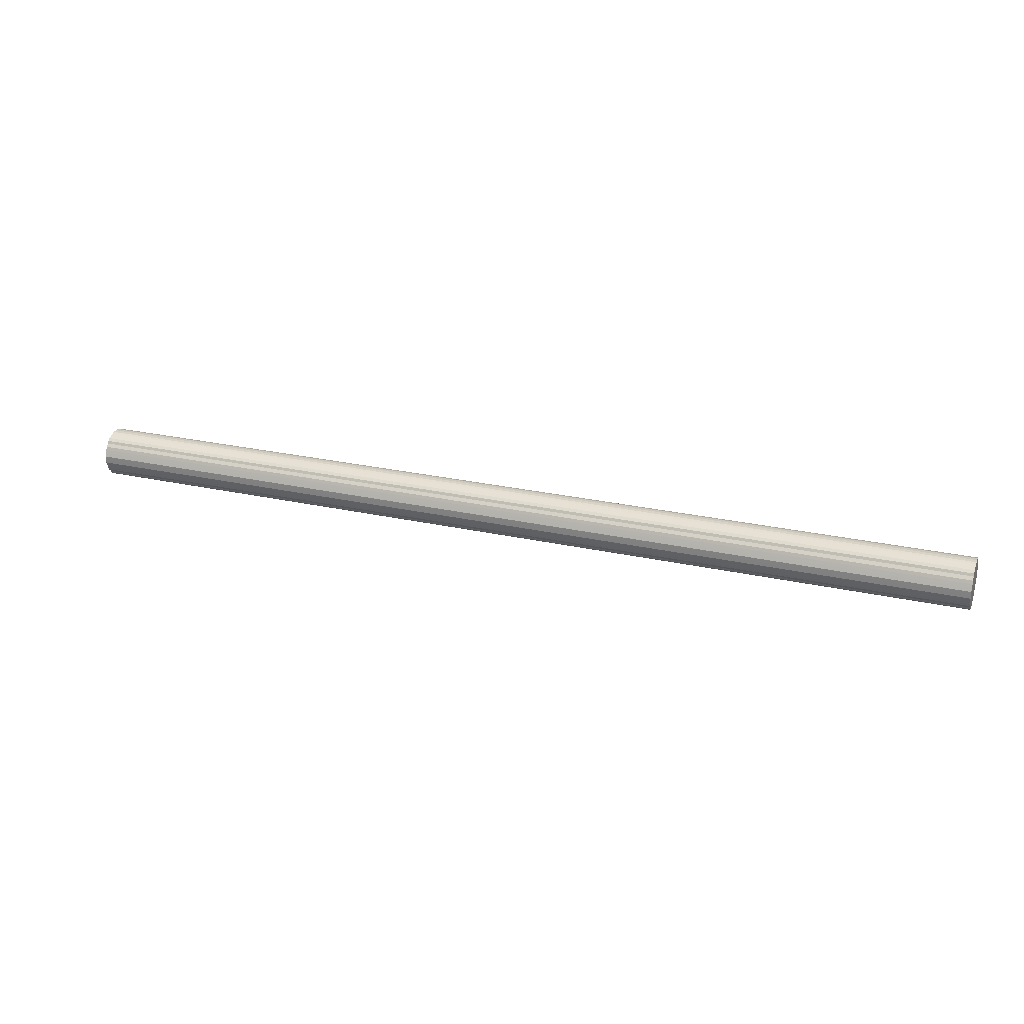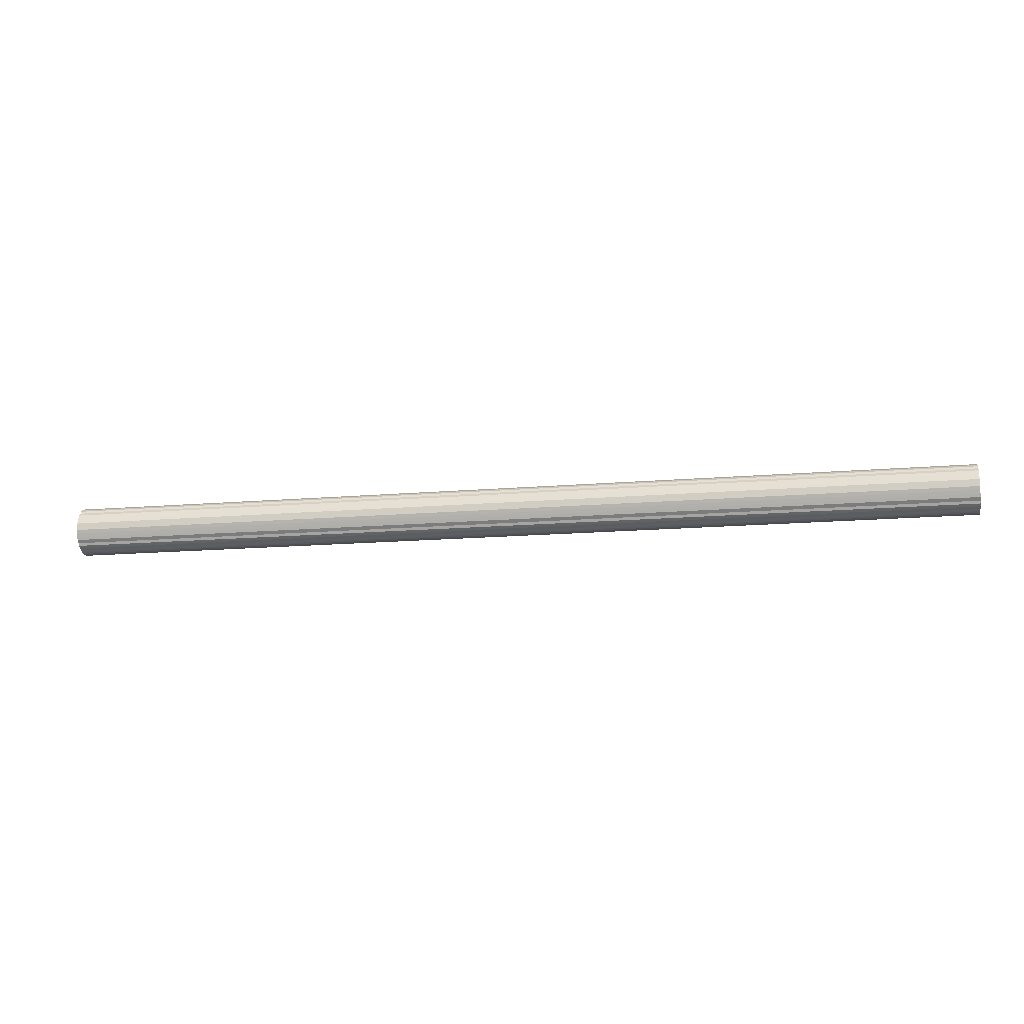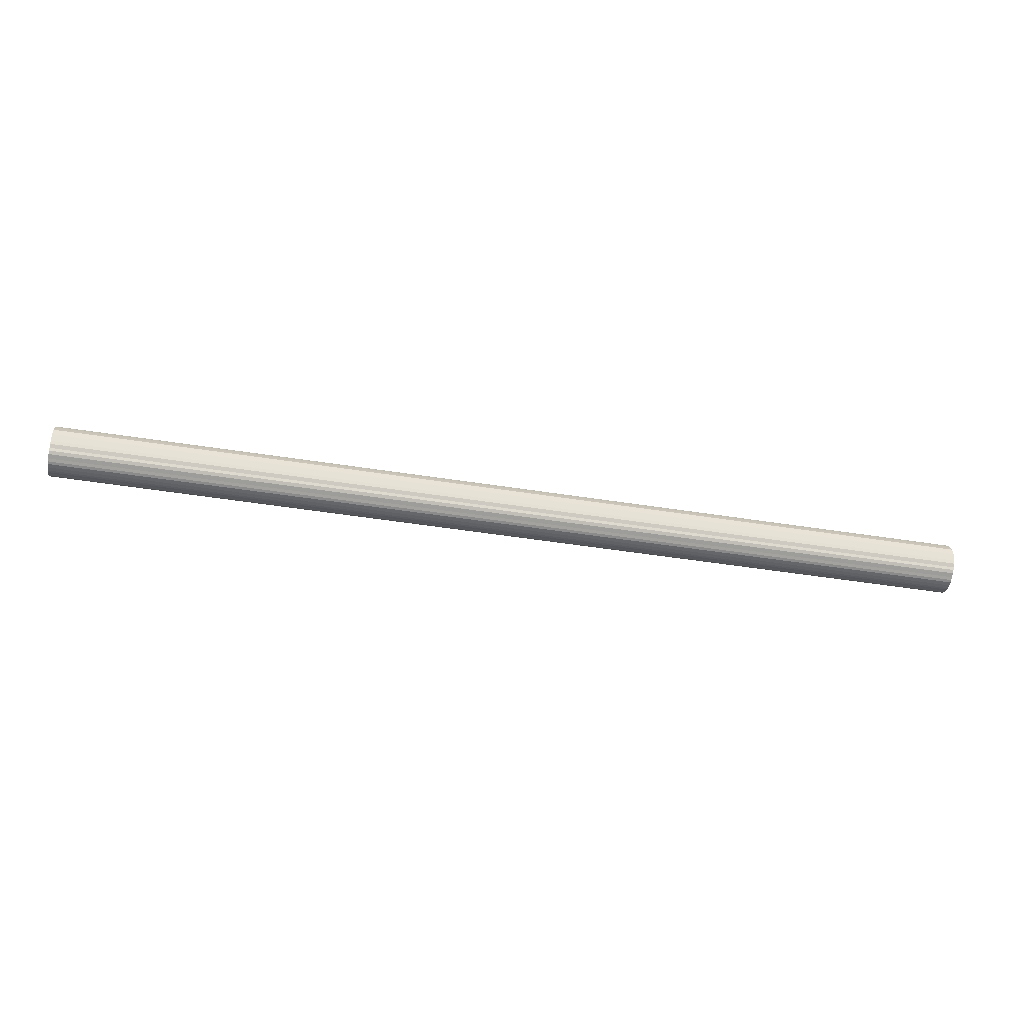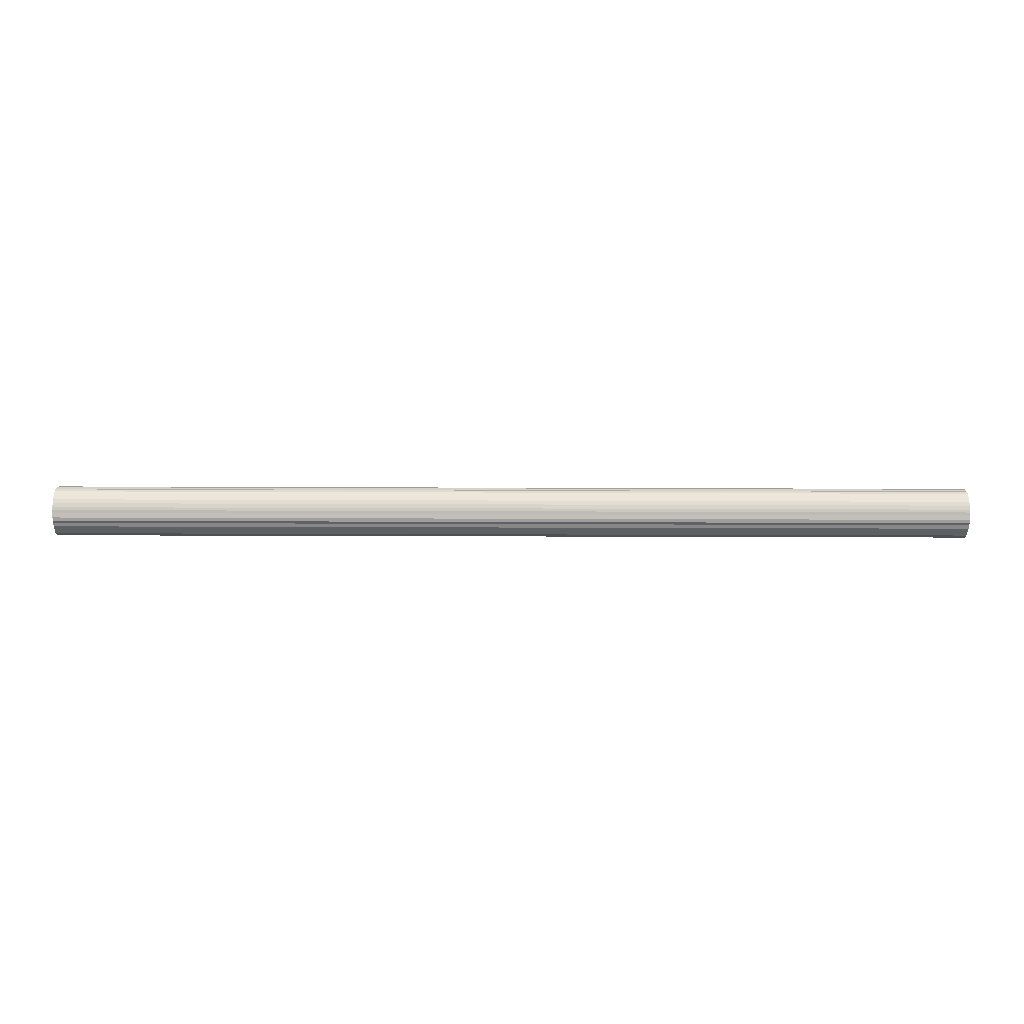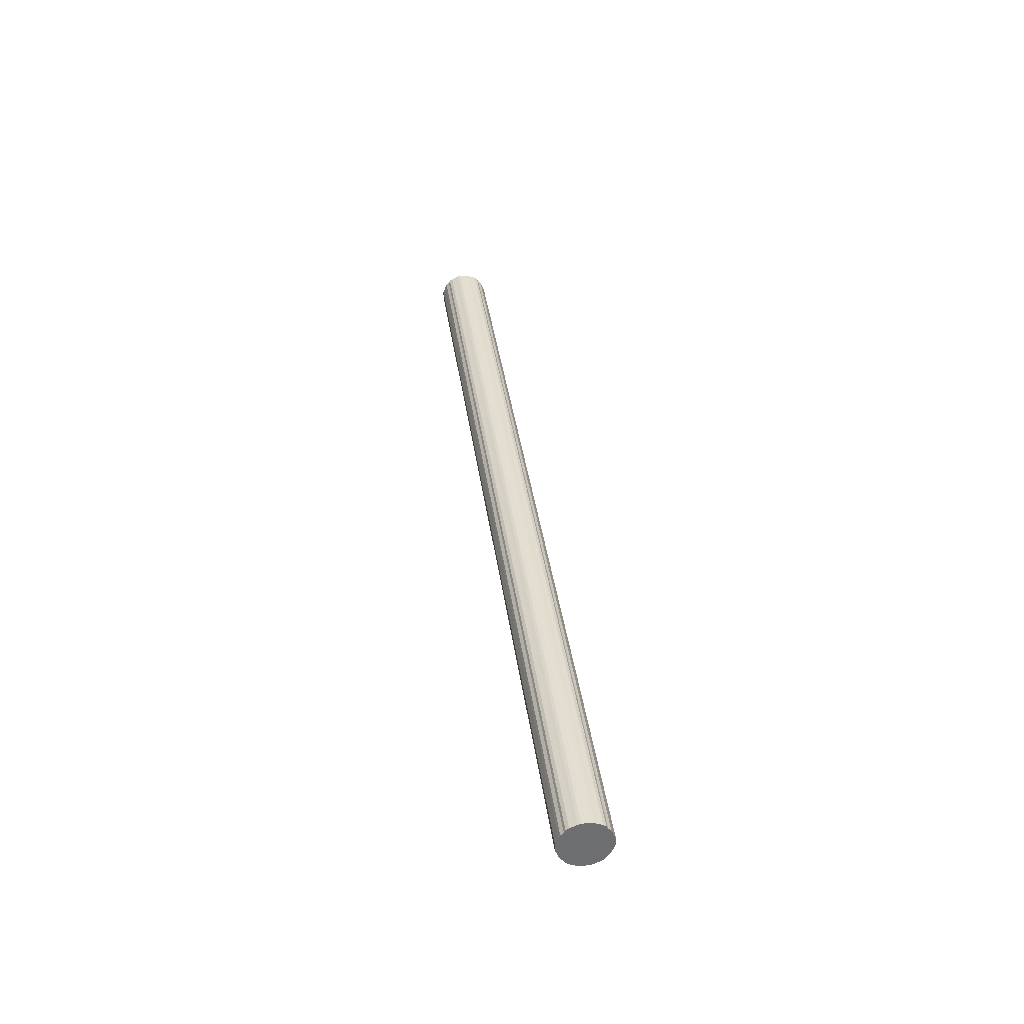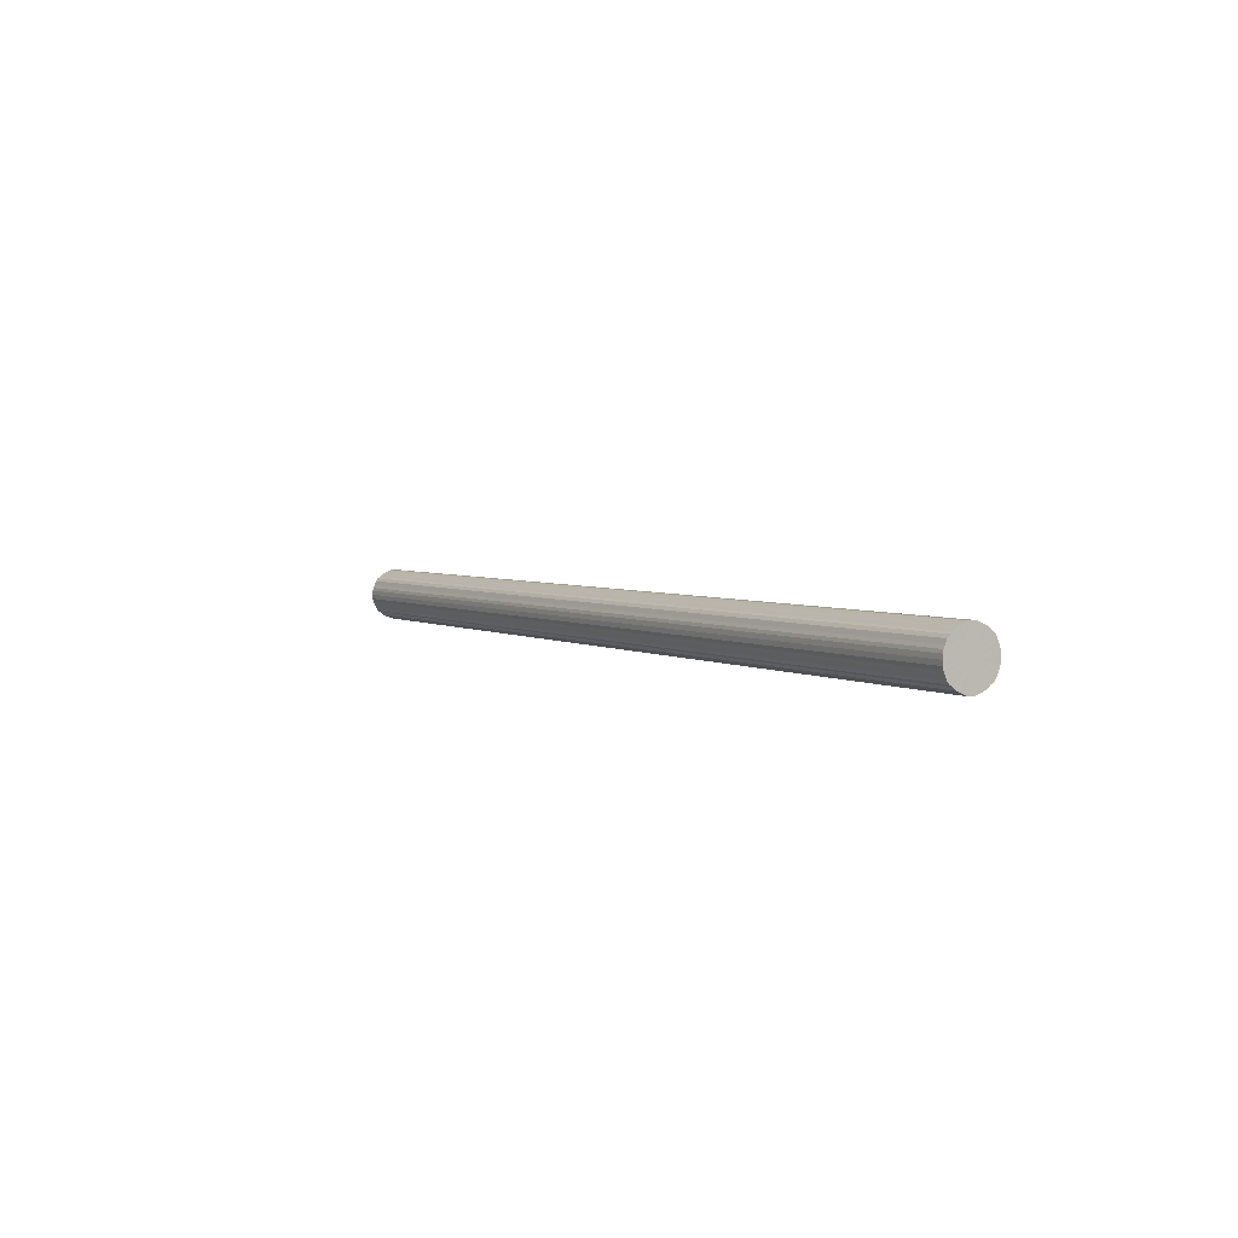
<metadata>
{"format":"obj","ext":"obj","renderer":"f3d","projection":"perspective","resolution":1024,"background":"white","views":[{"elev":25.2,"azim":20.0,"up":"+Z"},{"elev":-15.0,"azim":-169.4,"up":"+Z"},{"elev":-48.5,"azim":-10.0,"up":"+Z"},{"elev":-18.1,"azim":-0.5,"up":"+Y"},{"elev":36.0,"azim":82.6,"up":"+Z"},{"elev":3.7,"azim":59.9,"up":"+Y"}]}
</metadata>
<code>
o 19157
v 2243 1880 14.18
v 2243 1880 14.15
v 2249 1880 14.18
v 2243 1880 14.13
v 2249 1880 14.15
v 2243 1880 14.2
v 2249 1880 14.2
v 2243 1880 14.1
v 2249 1880 14.13
v 2243 1880 14.23
v 2249 1880 14.23
v 2243 1880 14.08
v 2249 1880 14.1
v 2243 1880 14.25
v 2249 1880 14.25
v 2243 1880 14.06
v 2249 1880 14.08
v 2243 1880 14.27
v 2249 1880 14.27
v 2243 1880 14.04
v 2249 1880 14.06
v 2243 1880 14.29
v 2249 1880 14.29
v 2243 1880 14.03
v 2249 1880 14.04
v 2243 1880 14.31
v 2249 1880 14.31
v 2243 1881 14.02
v 2249 1880 14.03
v 2243 1880 14.33
v 2249 1880 14.33
v 2243 1881 14.01
v 2249 1881 14.02
v 2243 1881 14.34
v 2249 1881 14.34
v 2243 1881 14
v 2249 1881 14.01
v 2243 1881 14.35
v 2249 1881 14.35
v 2243 1881 14
v 2249 1881 14
v 2243 1881 14.35
v 2249 1881 14.35
v 2243 1881 14
v 2249 1881 14
v 2243 1881 14.36
v 2249 1881 14.36
v 2243 1881 14.01
v 2249 1881 14
v 2243 1881 14.35
v 2249 1881 14.35
v 2243 1881 14.02
v 2249 1881 14.01
v 2243 1881 14.35
v 2249 1881 14.35
v 2243 1881 14.03
v 2249 1881 14.02
v 2243 1881 14.34
v 2249 1881 14.34
v 2243 1881 14.04
v 2249 1881 14.03
v 2243 1881 14.33
v 2249 1881 14.33
v 2243 1881 14.06
v 2249 1881 14.04
v 2243 1881 14.31
v 2249 1881 14.31
v 2243 1881 14.08
v 2249 1881 14.06
v 2243 1881 14.29
v 2249 1881 14.29
v 2243 1881 14.1
v 2249 1881 14.08
v 2243 1881 14.27
v 2249 1881 14.27
v 2243 1881 14.13
v 2249 1881 14.1
v 2243 1881 14.25
v 2249 1881 14.25
v 2243 1881 14.15
v 2249 1881 14.13
v 2243 1881 14.23
v 2249 1881 14.23
v 2243 1881 14.18
v 2249 1881 14.15
v 2243 1881 14.2
v 2249 1881 14.2
v 2249 1881 14.18
v 2249 1880 14.18
v 2243 1880 14.15
v 2249 1880 14.15
v 2243 1880 14.13
v 2249 1880 14.13
v 2249 1880 14.2
v 2243 1880 14.18
v 2249 1880 14.23
v 2243 1880 14.2
v 2243 1880 14.1
v 2249 1880 14.1
v 2249 1880 14.25
v 2243 1880 14.23
v 2249 1880 14.27
v 2243 1880 14.25
v 2243 1880 14.08
v 2249 1880 14.08
v 2249 1880 14.29
v 2243 1880 14.27
v 2249 1880 14.31
v 2243 1880 14.29
v 2243 1880 14.06
v 2249 1880 14.06
v 2249 1880 14.33
v 2243 1880 14.31
v 2249 1881 14.34
v 2243 1880 14.33
v 2243 1880 14.04
v 2249 1880 14.04
v 2249 1881 14.35
v 2243 1881 14.34
v 2249 1881 14.35
v 2243 1881 14.35
v 2243 1880 14.03
v 2249 1880 14.03
v 2249 1881 14.36
v 2243 1881 14.35
v 2249 1881 14.35
v 2243 1881 14.36
v 2243 1881 14.02
v 2249 1881 14.02
v 2249 1881 14.35
v 2243 1881 14.35
v 2249 1881 14.34
v 2243 1881 14.35
v 2243 1881 14.01
v 2249 1881 14.01
v 2249 1881 14.33
v 2243 1881 14.34
v 2249 1881 14.31
v 2243 1881 14.33
v 2243 1881 14
v 2249 1881 14
v 2249 1881 14.29
v 2243 1881 14.31
v 2249 1881 14.27
v 2243 1881 14.29
v 2243 1881 14
v 2249 1881 14
v 2249 1881 14.25
v 2243 1881 14.27
v 2249 1881 14.23
v 2243 1881 14.25
v 2243 1881 14
v 2249 1881 14
v 2249 1881 14.2
v 2243 1881 14.23
v 2249 1881 14.18
v 2243 1881 14.2
v 2243 1881 14.01
v 2249 1881 14.01
v 2249 1881 14.15
v 2243 1881 14.18
v 2249 1881 14.13
v 2243 1881 14.15
v 2243 1881 14.02
v 2249 1881 14.02
v 2249 1881 14.1
v 2243 1881 14.13
v 2249 1881 14.08
v 2243 1881 14.1
v 2243 1881 14.03
v 2249 1881 14.03
v 2249 1881 14.06
v 2243 1881 14.08
v 2249 1881 14.04
v 2243 1881 14.06
v 2243 1881 14.04
v 2243 1881 14.18
v 2243 1880 14.15
v 2243 1880 14.18
v 2243 1880 14.13
v 2243 1880 14.2
v 2243 1880 14.1
v 2243 1880 14.23
v 2243 1880 14.08
v 2243 1880 14.25
v 2243 1880 14.06
v 2243 1880 14.27
v 2243 1880 14.04
v 2243 1880 14.29
v 2243 1880 14.03
v 2243 1880 14.31
v 2243 1881 14.02
v 2243 1880 14.33
v 2243 1881 14.01
v 2243 1881 14.34
v 2243 1881 14
v 2243 1881 14.35
v 2243 1881 14
v 2243 1881 14.35
v 2243 1881 14
v 2243 1881 14.36
v 2243 1881 14.01
v 2243 1881 14.35
v 2243 1881 14.02
v 2243 1881 14.35
v 2243 1881 14.03
v 2243 1881 14.34
v 2243 1881 14.04
v 2243 1881 14.33
v 2243 1881 14.06
v 2243 1881 14.31
v 2243 1881 14.08
v 2243 1881 14.29
v 2243 1881 14.1
v 2243 1881 14.27
v 2243 1881 14.13
v 2243 1881 14.25
v 2243 1881 14.15
v 2243 1881 14.23
v 2243 1881 14.18
v 2243 1881 14.2
v 2249 1881 14.18
v 2249 1880 14.18
v 2249 1880 14.15
v 2249 1880 14.2
v 2249 1880 14.13
v 2249 1880 14.23
v 2249 1880 14.1
v 2249 1880 14.25
v 2249 1880 14.08
v 2249 1880 14.27
v 2249 1880 14.06
v 2249 1880 14.29
v 2249 1880 14.04
v 2249 1880 14.31
v 2249 1880 14.03
v 2249 1880 14.33
v 2249 1881 14.02
v 2249 1881 14.34
v 2249 1881 14.01
v 2249 1881 14.35
v 2249 1881 14
v 2249 1881 14.35
v 2249 1881 14
v 2249 1881 14.36
v 2249 1881 14
v 2249 1881 14.35
v 2249 1881 14.01
v 2249 1881 14.35
v 2249 1881 14.02
v 2249 1881 14.34
v 2249 1881 14.03
v 2249 1881 14.33
v 2249 1881 14.04
v 2249 1881 14.31
v 2249 1881 14.06
v 2249 1881 14.29
v 2249 1881 14.08
v 2249 1881 14.27
v 2249 1881 14.1
v 2249 1881 14.25
v 2249 1881 14.13
v 2249 1881 14.23
v 2249 1881 14.15
v 2249 1881 14.2
v 2249 1881 14.18
f 1 2 3
f 2 4 5
f 6 1 7
f 4 8 9
f 10 6 11
f 8 12 13
f 14 10 15
f 12 16 17
f 18 14 19
f 16 20 21
f 22 18 23
f 20 24 25
f 26 22 27
f 24 28 29
f 30 26 31
f 28 32 33
f 34 30 35
f 32 36 37
f 38 34 39
f 36 40 41
f 42 38 43
f 40 44 45
f 46 42 47
f 44 48 49
f 50 46 51
f 48 52 53
f 54 50 55
f 52 56 57
f 58 54 59
f 56 60 61
f 62 58 63
f 60 64 65
f 66 62 67
f 64 68 69
f 70 66 71
f 68 72 73
f 74 70 75
f 72 76 77
f 78 74 79
f 76 80 81
f 82 78 83
f 80 84 85
f 86 82 87
f 84 86 88
f 89 90 91
f 91 92 93
f 94 95 89
f 96 97 94
f 93 98 99
f 100 101 96
f 102 103 100
f 99 104 105
f 106 107 102
f 108 109 106
f 105 110 111
f 112 113 108
f 114 115 112
f 111 116 117
f 118 119 114
f 120 121 118
f 117 122 123
f 124 125 120
f 126 127 124
f 123 128 129
f 130 131 126
f 132 133 130
f 129 134 135
f 136 137 132
f 138 139 136
f 135 140 141
f 142 143 138
f 144 145 142
f 141 146 147
f 148 149 144
f 150 151 148
f 147 152 153
f 154 155 150
f 156 157 154
f 153 158 159
f 160 161 156
f 162 163 160
f 159 164 165
f 166 167 162
f 168 169 166
f 165 170 171
f 172 173 168
f 174 175 172
f 171 176 174
f 177 178 179
f 177 180 178
f 177 179 181
f 177 182 180
f 177 181 183
f 177 184 182
f 177 183 185
f 177 186 184
f 177 185 187
f 177 188 186
f 177 187 189
f 177 190 188
f 177 189 191
f 177 192 190
f 177 191 193
f 177 194 192
f 177 193 195
f 177 196 194
f 177 195 197
f 177 198 196
f 177 197 199
f 177 200 198
f 177 199 201
f 177 202 200
f 177 201 203
f 177 204 202
f 177 203 205
f 177 206 204
f 177 205 207
f 177 208 206
f 177 207 209
f 177 210 208
f 177 209 211
f 177 212 210
f 177 211 213
f 177 214 212
f 177 213 215
f 177 216 214
f 177 215 217
f 177 218 216
f 177 217 219
f 177 220 218
f 177 219 221
f 177 221 220
f 222 223 224
f 222 225 223
f 222 224 226
f 222 227 225
f 222 226 228
f 222 229 227
f 222 228 230
f 222 231 229
f 222 230 232
f 222 233 231
f 222 232 234
f 222 235 233
f 222 234 236
f 222 237 235
f 222 236 238
f 222 239 237
f 222 238 240
f 222 241 239
f 222 240 242
f 222 243 241
f 222 242 244
f 222 245 243
f 222 244 246
f 222 247 245
f 222 246 248
f 222 249 247
f 222 248 250
f 222 251 249
f 222 250 252
f 222 253 251
f 222 252 254
f 222 255 253
f 222 254 256
f 222 257 255
f 222 256 258
f 222 259 257
f 222 258 260
f 222 261 259
f 222 260 262
f 222 263 261
f 222 262 264
f 222 265 263
f 222 264 266
f 222 266 265

</code>
